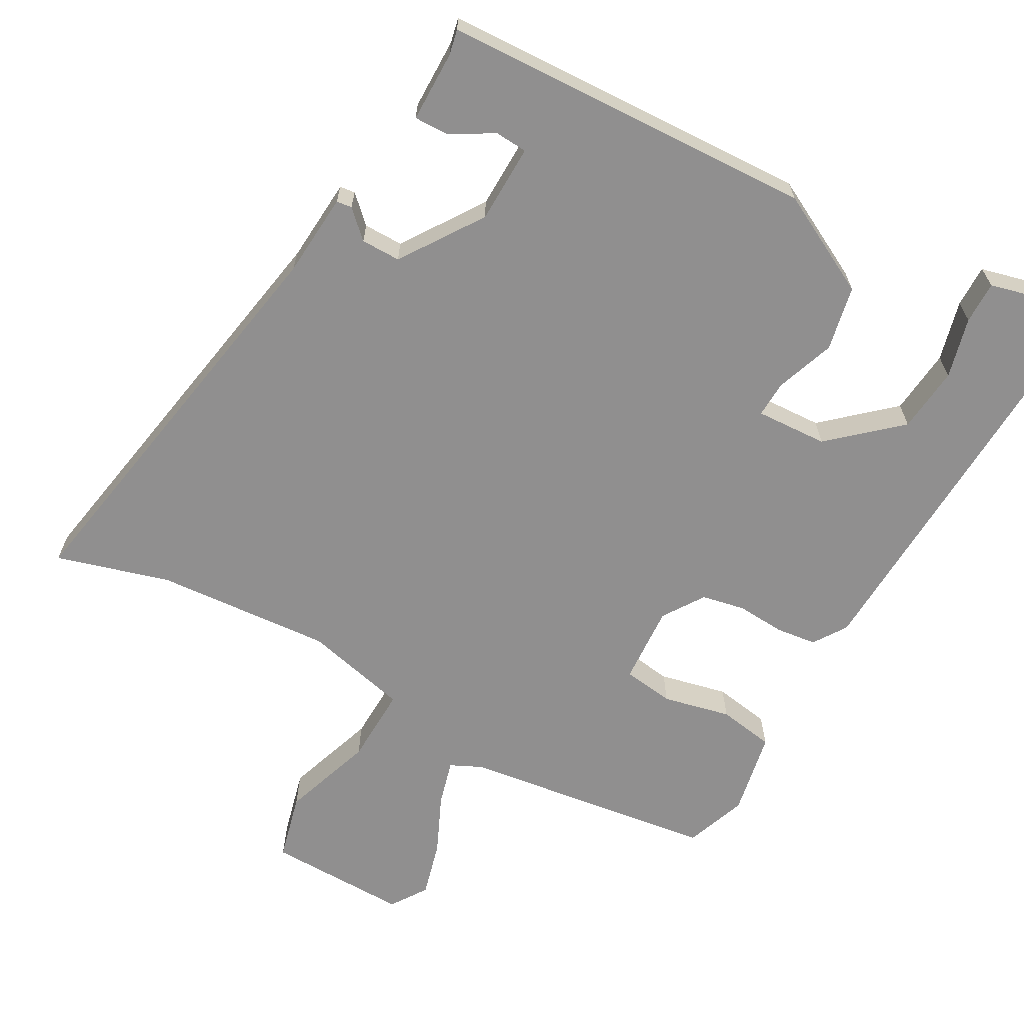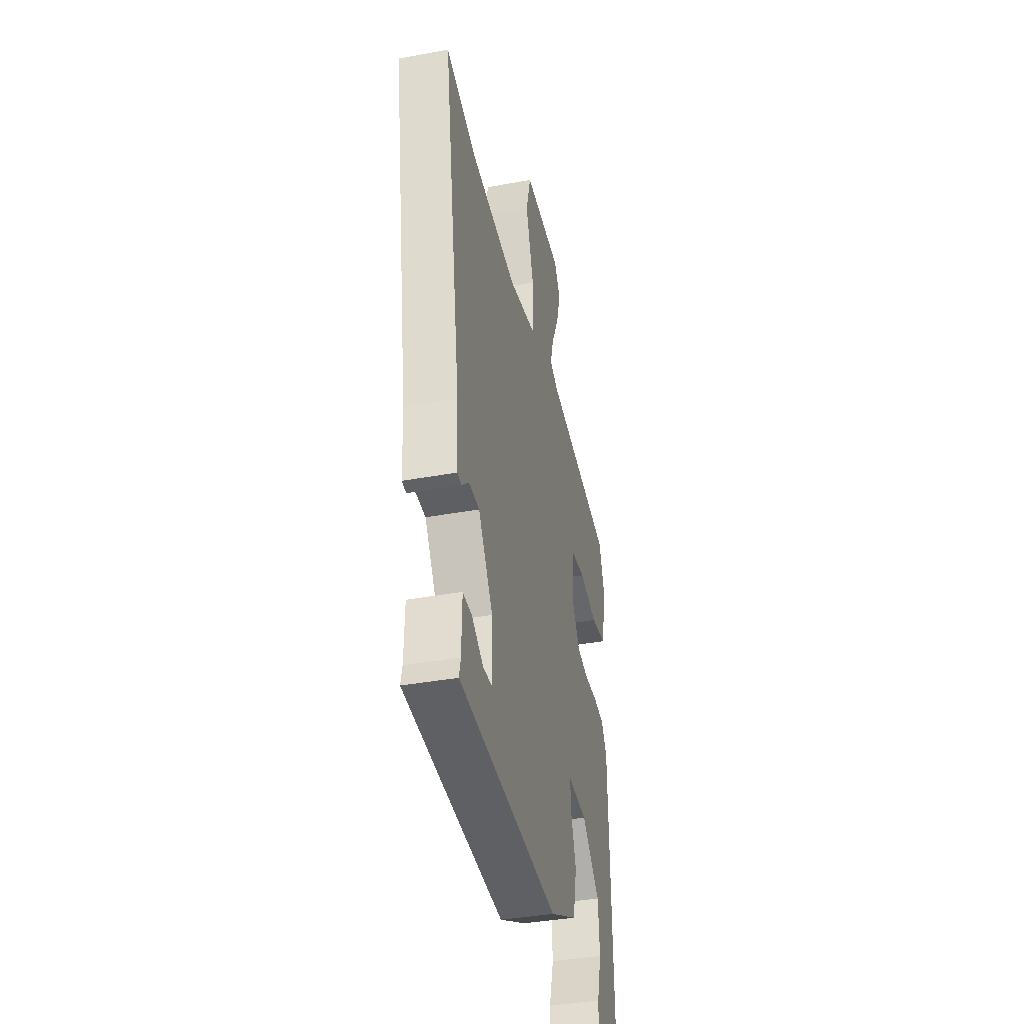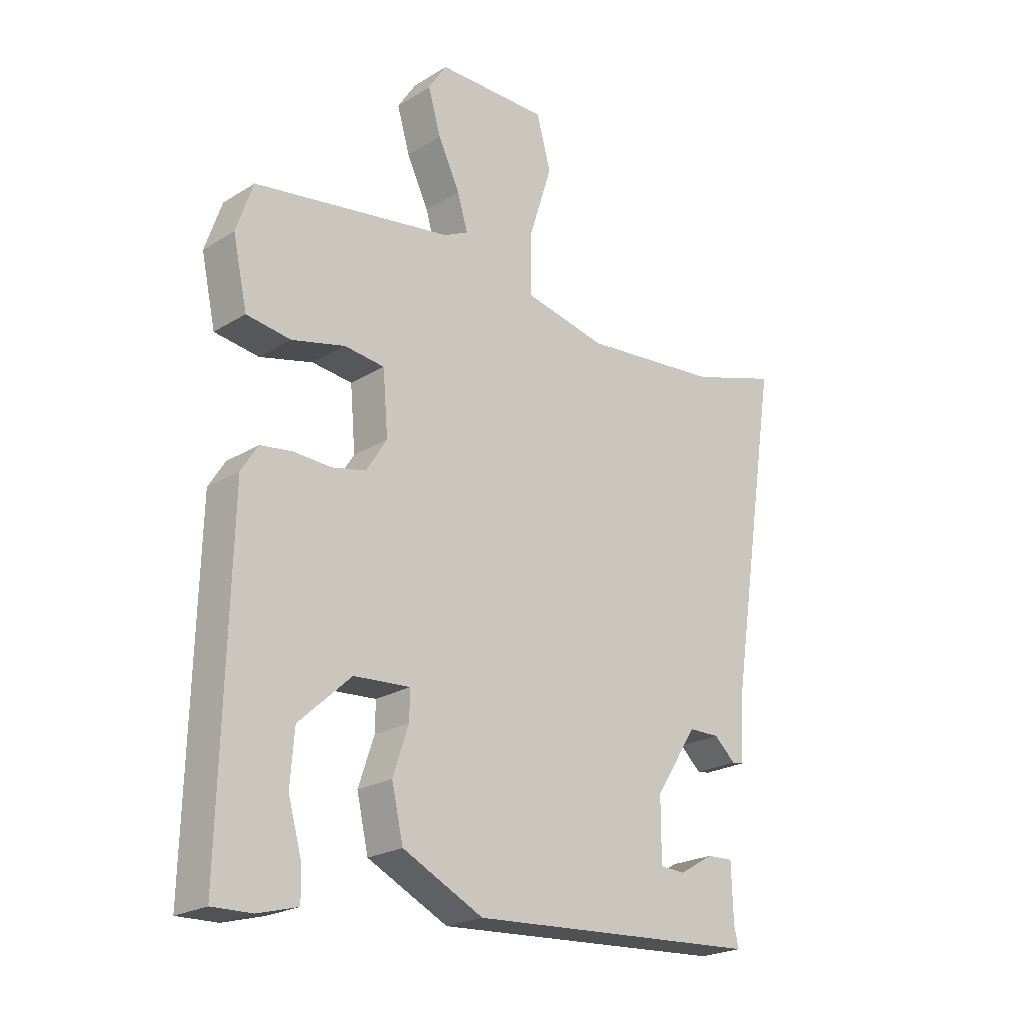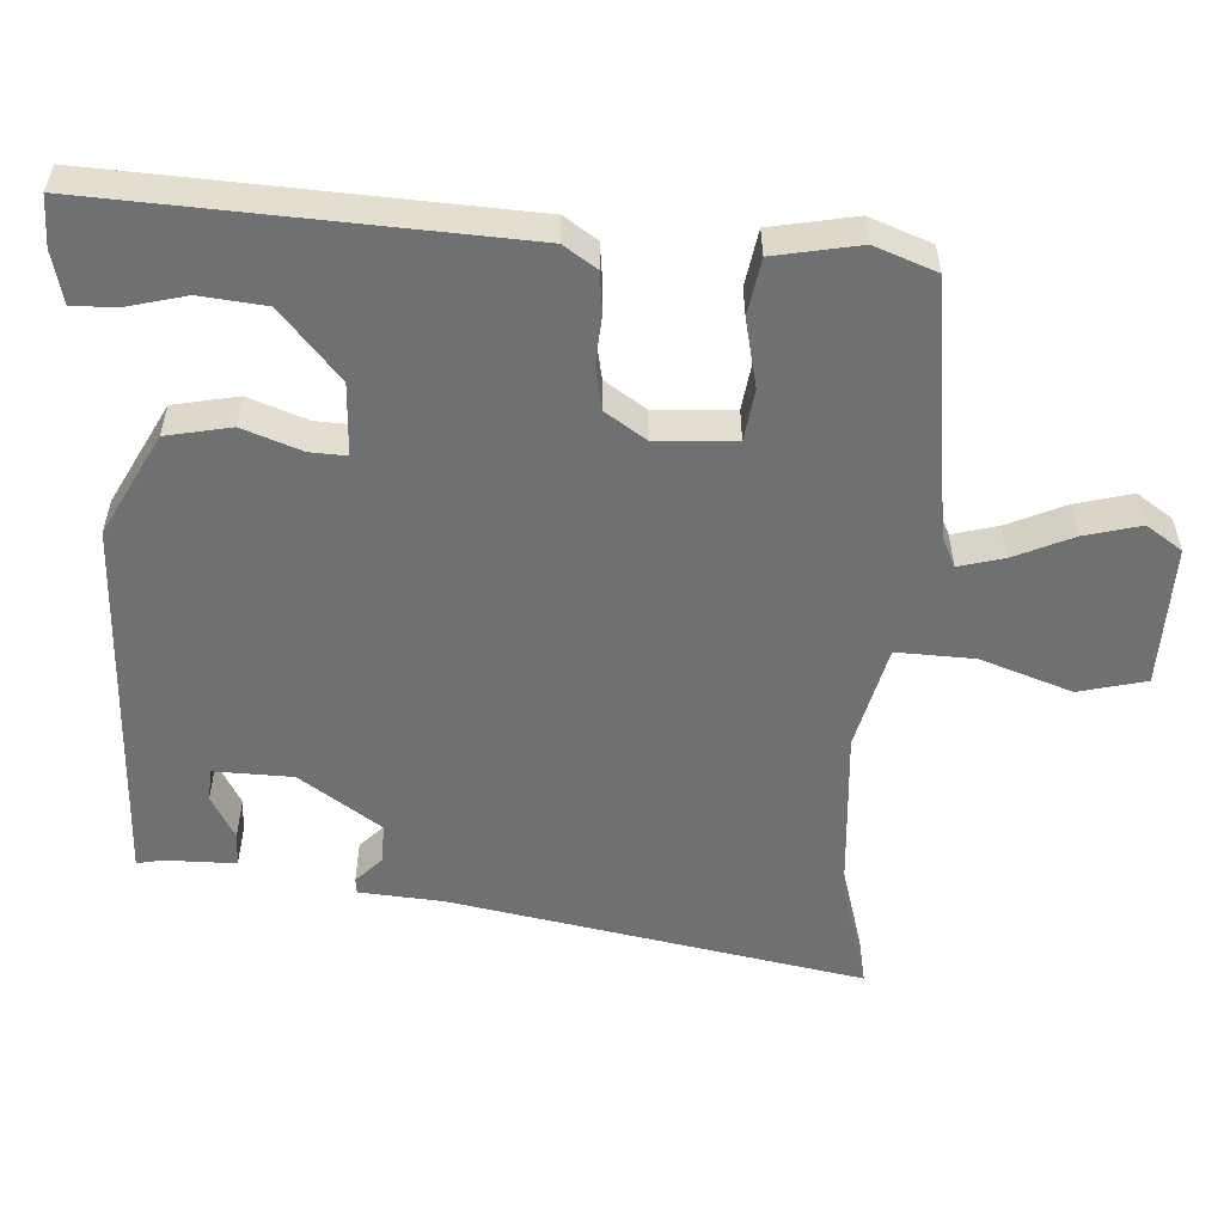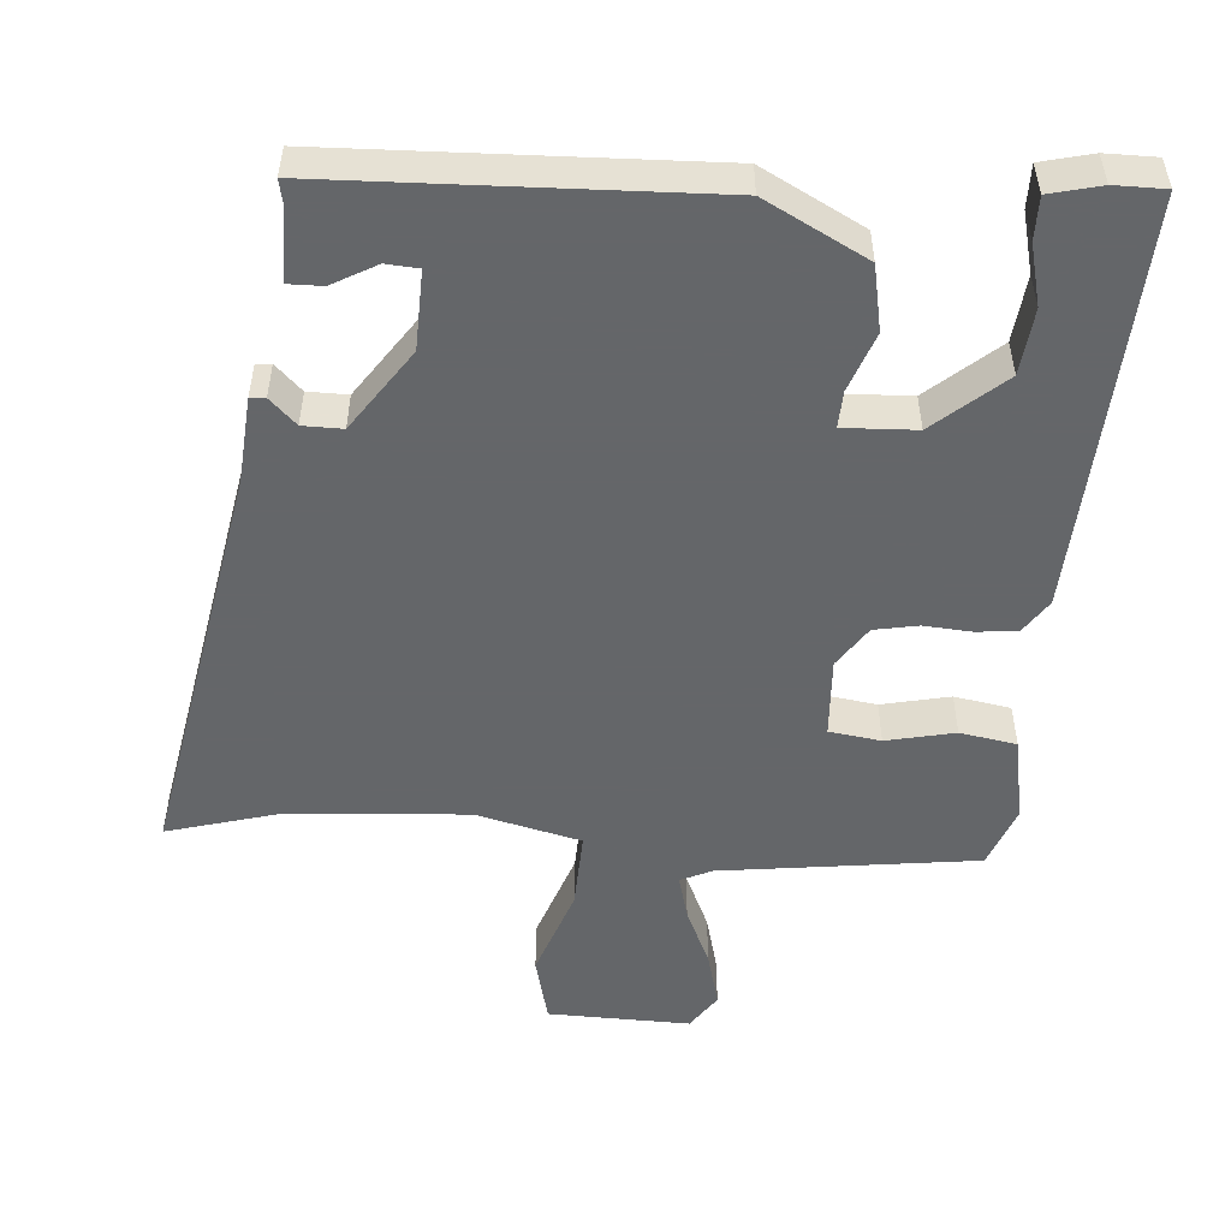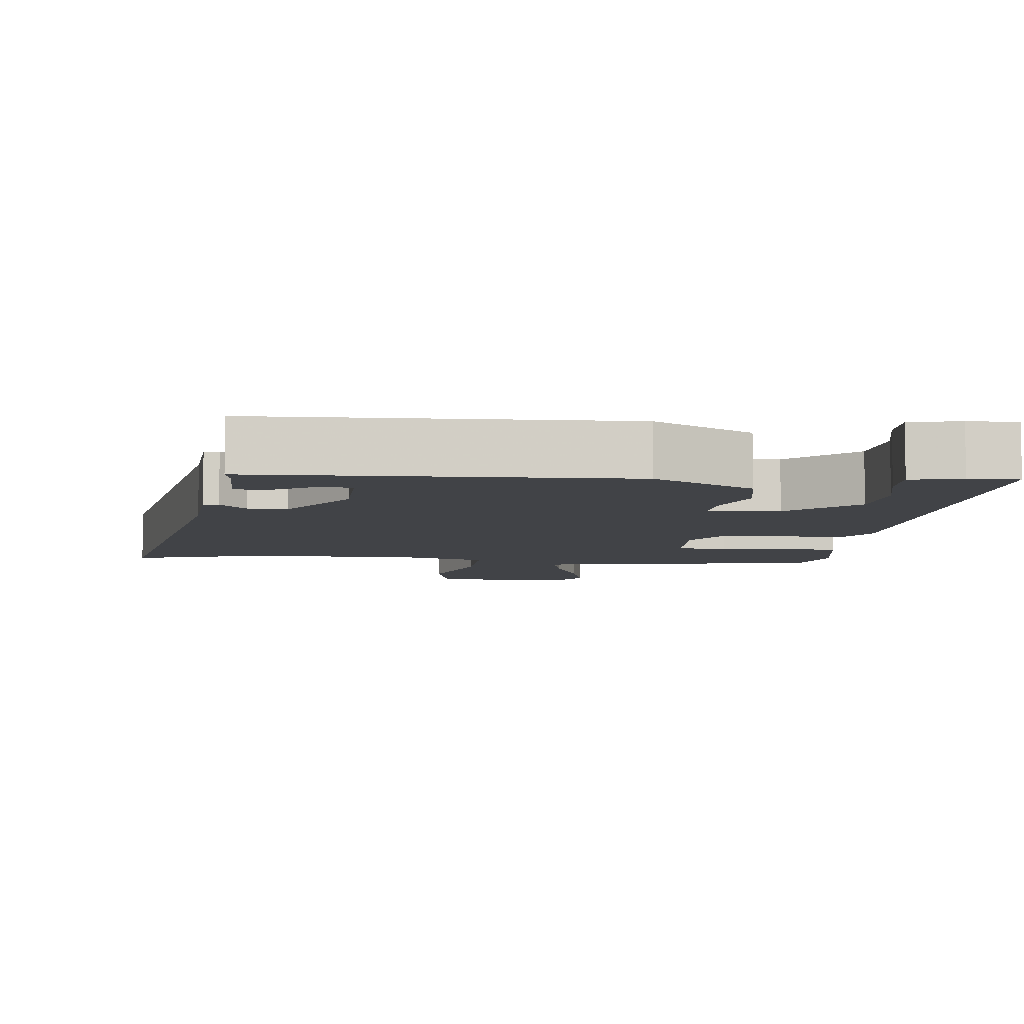
<metadata>
{"format":"obj","ext":"obj","renderer":"f3d","projection":"perspective","resolution":1024,"background":"white","views":[{"elev":-65.4,"azim":149.7,"up":"+Y"},{"elev":-38.7,"azim":103.0,"up":"+Z"},{"elev":-22.6,"azim":-43.5,"up":"+Z"},{"elev":-54.9,"azim":-94.9,"up":"+Y"},{"elev":-51.7,"azim":174.0,"up":"+Y"},{"elev":-7.2,"azim":172.2,"up":"+Y"}]}
</metadata>
<code>
v 0.448 0.07 0.484
v 0.601 0.07 0.532
v 0.513 0.07 -0.031
v 0.507 0.07 -0.146
v 0.486 0.07 -0.149
v 0.449 0.07 -0.115
v 0.395 0.07 -0.116
v 0.322 0.07 -0.229
v 0.322 0.07 -0.336
v 0.366 0.07 -0.338
v 0.425 0.07 -0.303
v 0.471 0.07 -0.301
v 0.474 0.07 -0.398
v 0.482 0.07 -0.432
v -0.028 0.07 -0.464
v -0.168 0.07 -0.395
v -0.188 0.07 -0.307
v -0.161 0.07 -0.226
v -0.16 0.07 -0.176
v -0.258 0.07 -0.183
v -0.349 0.07 -0.267
v -0.356 0.07 -0.357
v -0.333 0.07 -0.439
v -0.331 0.07 -0.497
v -0.4 0.07 -0.516
v -0.469 0.07 -0.518
v -0.455 0.07 0.047
v -0.426 0.07 0.093
v -0.371 0.07 0.101
v -0.305 0.07 0.098
v -0.246 0.07 0.111
v -0.21 0.07 0.168
v -0.219 0.07 0.276
v -0.289 0.07 0.284
v -0.381 0.07 0.261
v -0.458 0.07 0.272
v -0.483 0.07 0.387
v -0.454 0.07 0.472
v -0.108 0.07 0.527
v -0.066 0.07 0.548
v -0.084 0.07 0.609
v -0.122 0.07 0.688
v -0.144 0.07 0.764
v -0.112 0.07 0.814
v 0.081 0.07 0.815
v 0.106 0.07 0.724
v 0.066 0.07 0.598
v 0.065 0.07 0.492
v 0.208 0.07 0.461
v 0.448 0 0.484
v 0.601 0 0.532
v 0.513 0 -0.031
v 0.507 0 -0.146
v 0.486 0 -0.149
v 0.449 0 -0.115
v 0.395 0 -0.116
v 0.322 0 -0.229
v 0.322 0 -0.336
v 0.366 0 -0.338
v 0.425 0 -0.303
v 0.471 0 -0.301
v 0.474 0 -0.398
v 0.482 0 -0.432
v -0.028 0 -0.464
v -0.168 0 -0.395
v -0.188 0 -0.307
v -0.161 0 -0.226
v -0.16 0 -0.176
v -0.258 0 -0.183
v -0.349 0 -0.267
v -0.356 0 -0.357
v -0.333 0 -0.439
v -0.331 0 -0.497
v -0.4 0 -0.516
v -0.469 0 -0.518
v -0.455 0 0.047
v -0.426 0 0.093
v -0.371 0 0.101
v -0.305 0 0.098
v -0.246 0 0.111
v -0.21 0 0.168
v -0.219 0 0.276
v -0.289 0 0.284
v -0.381 0 0.261
v -0.458 0 0.272
v -0.483 0 0.387
v -0.454 0 0.472
v -0.108 0 0.527
v -0.066 0 0.548
v -0.084 0 0.609
v -0.122 0 0.688
v -0.144 0 0.764
v -0.112 0 0.814
v 0.081 0 0.815
v 0.106 0 0.724
v 0.066 0 0.598
v 0.065 0 0.492
v 0.208 0 0.461
f 45 46 47
f 44 45 47
f 43 44 47
f 42 43 47
f 41 42 47
f 40 41 47 48
f 39 40 48
f 39 48 49
f 38 39 49
f 37 38 49
f 36 37 49
f 35 36 49
f 34 35 49
f 28 29 30
f 27 28 30
f 26 27 30
f 25 26 30
f 22 23 24 25
f 21 22 25
f 21 25 30
f 20 21 30 31
f 16 17 18
f 15 16 18
f 14 15 18
f 13 14 18
f 13 18 19
f 10 11 12 13
f 9 10 13
f 9 13 19
f 8 9 19
f 7 8 19
f 3 4 5 6
f 3 6 7
f 2 3 7
f 1 2 7
f 33 34 49 1
f 20 31 32
f 19 20 32
f 7 19 32
f 1 7 32
f 1 32 33
f 96 95 94
f 96 94 93
f 96 93 92
f 96 92 91
f 96 91 90
f 97 96 90 89
f 97 89 88
f 98 97 88
f 98 88 87
f 98 87 86
f 98 86 85
f 98 85 84
f 98 84 83
f 79 78 77
f 79 77 76
f 79 76 75
f 79 75 74
f 74 73 72 71
f 74 71 70
f 79 74 70
f 80 79 70 69
f 67 66 65
f 67 65 64
f 67 64 63
f 67 63 62
f 68 67 62
f 62 61 60 59
f 62 59 58
f 68 62 58
f 68 58 57
f 68 57 56
f 55 54 53 52
f 56 55 52
f 56 52 51
f 56 51 50
f 50 98 83 82
f 81 80 69
f 81 69 68
f 81 68 56
f 81 56 50
f 82 81 50
f 1 50 51 2
f 2 51 52 3
f 3 52 53 4
f 4 53 54 5
f 5 54 55 6
f 6 55 56 7
f 7 56 57 8
f 8 57 58 9
f 9 58 59 10
f 10 59 60 11
f 11 60 61 12
f 12 61 62 13
f 13 62 63 14
f 14 63 64 15
f 15 64 65 16
f 16 65 66 17
f 17 66 67 18
f 18 67 68 19
f 19 68 69 20
f 20 69 70 21
f 21 70 71 22
f 22 71 72 23
f 23 72 73 24
f 24 73 74 25
f 25 74 75 26
f 26 75 76 27
f 27 76 77 28
f 28 77 78 29
f 29 78 79 30
f 30 79 80 31
f 31 80 81 32
f 32 81 82 33
f 33 82 83 34
f 34 83 84 35
f 35 84 85 36
f 36 85 86 37
f 37 86 87 38
f 38 87 88 39
f 39 88 89 40
f 40 89 90 41
f 41 90 91 42
f 42 91 92 43
f 43 92 93 44
f 44 93 94 45
f 45 94 95 46
f 46 95 96 47
f 47 96 97 48
f 48 97 98 49
f 49 98 50 1

</code>
